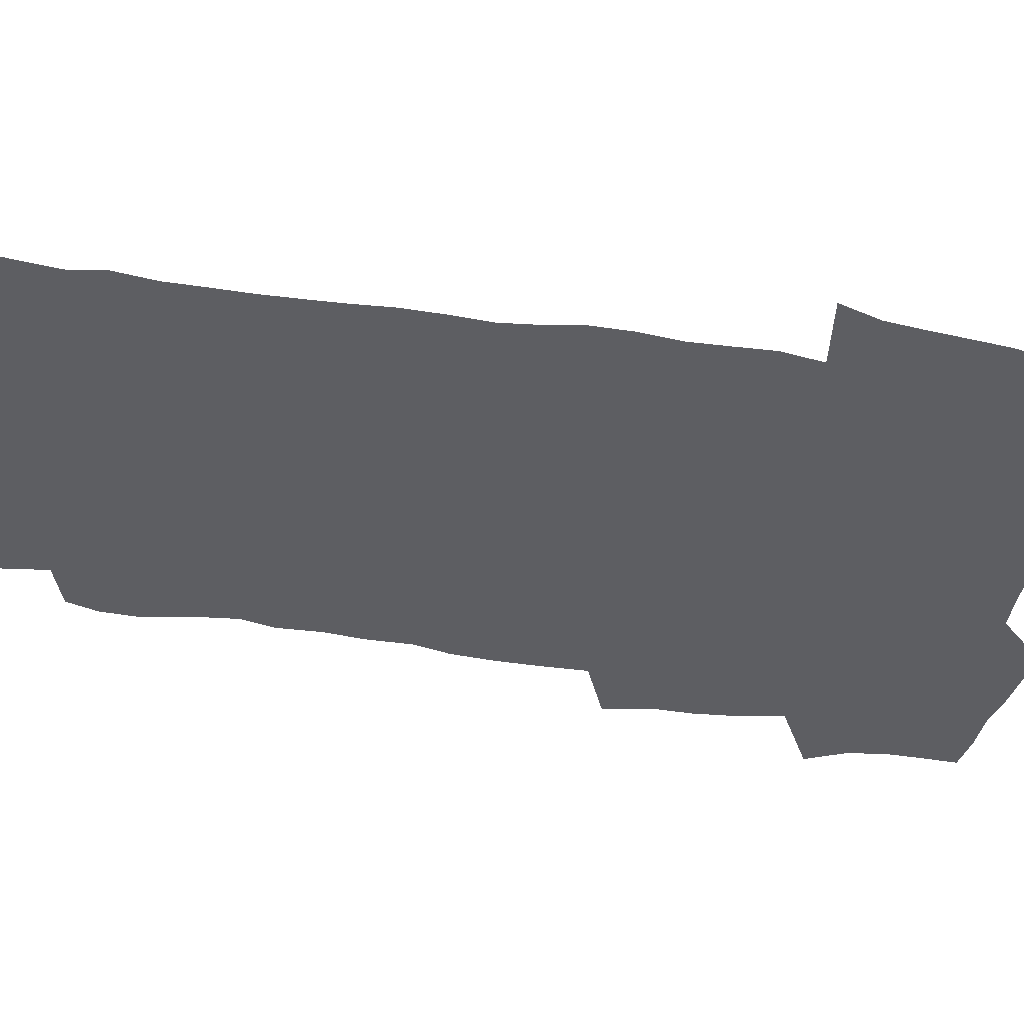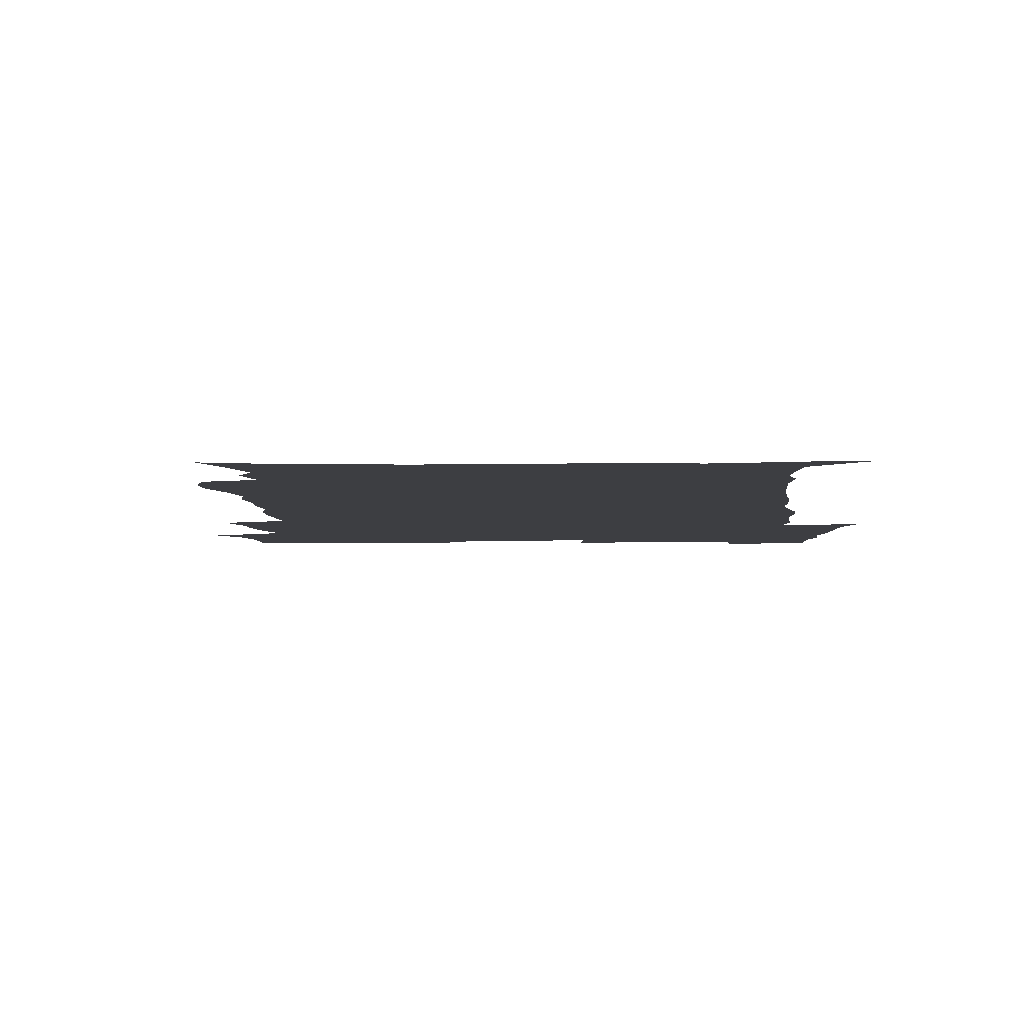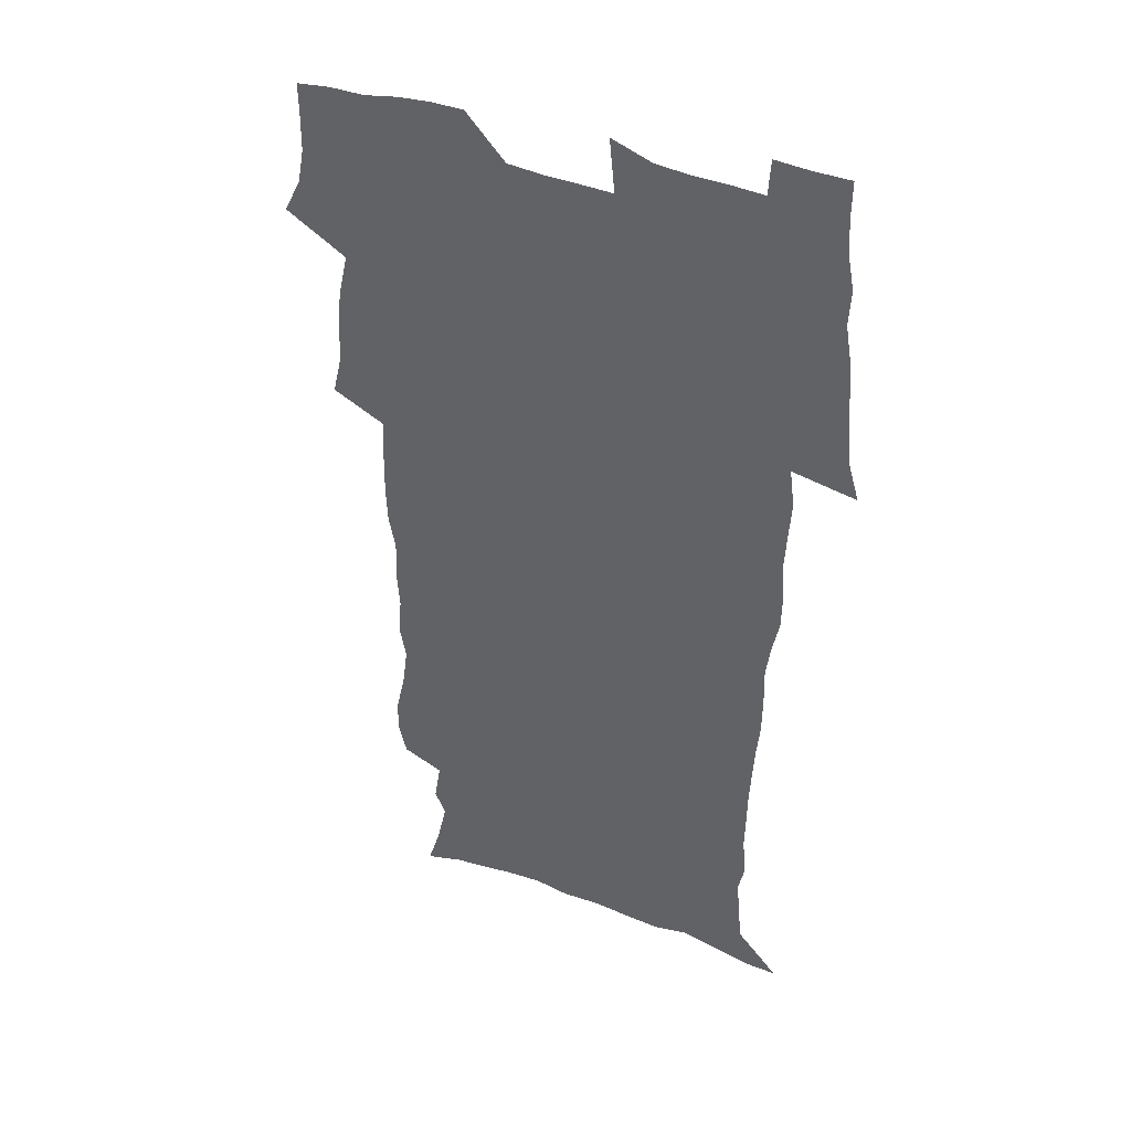
<metadata>
{"format":"obj","ext":"obj","renderer":"f3d","projection":"perspective","resolution":1024,"background":"white","views":[{"elev":-39.0,"azim":77.7,"up":"+Z"},{"elev":-3.6,"azim":2.9,"up":"+Z"},{"elev":40.3,"azim":25.4,"up":"+Y"}]}
</metadata>
<code>
v 470.2 524.8 0
v 477.6 539.6 0
v 480.3 554.4 0
v 480.5 569.1 0
v 480.4 583.7 0
v 486.3 440.1 0
v 490.7 458.6 0
v 490.8 474.3 0
v 492.7 491 0
v 496.7 509.2 0
v 497.7 523.9 0
v 496.4 538.9 0
v 497.1 553.5 0
v 498.1 567.6 0
v 494.9 585.5 0
v 510.6 235.1 0
v 507.3 247.5 0
v 507.1 262.2 0
v 511.3 280.5 0
v 513.7 298 0
v 511.1 311.4 0
v 512.2 328.8 0
v 511.1 344.5 0
v 511.7 362.4 0
v 508.8 377.2 0
v 508.1 393.8 0
v 508.4 411.3 0
v 509.3 429.2 0
v 508 445 0
v 509.9 461.8 0
v 508 476.6 0
v 510.8 493.5 0
v 512.4 509.1 0
v 513 523.9 0
v 511 539.1 0
v 514 553.5 0
v 512.3 568.9 0
v 510 585.5 0
v 520.2 164.1 0
v 525.6 180.8 0
v 530.1 200.8 0
v 525.3 211 0
v 528.2 228.3 0
v 529.8 245.4 0
v 532.7 263.3 0
v 533 278.6 0
v 532.2 293.1 0
v 532.5 308.6 0
v 531 323 0
v 530.6 338.6 0
v 529.8 353.9 0
v 529.7 370.1 0
v 528.8 385.7 0
v 527.6 401 0
v 526.7 416.6 0
v 527.9 433.7 0
v 526.9 448.7 0
v 527.9 464.7 0
v 526.8 479.5 0
v 529.1 495.5 0
v 528 510 0
v 528.1 524.6 0
v 528.8 539.2 0
v 528.5 553.9 0
v 526.7 570 0
v 524.2 588.1 0
v 536.7 169.1 0
v 536.4 180.1 0
v 544.6 206.4 0
v 544.2 220.7 0
v 544.9 236.3 0
v 547.8 254.4 0
v 548.4 269.8 0
v 548.5 284.9 0
v 548.8 300.4 0
v 547.6 314.3 0
v 546.6 328.9 0
v 548.5 347 0
v 546.8 360.3 0
v 546.1 375.4 0
v 545.6 390.8 0
v 544.4 405.5 0
v 543.9 420.8 0
v 542.9 435.5 0
v 543.5 451.3 0
v 543.9 466.6 0
v 544 481.6 0
v 544.2 496.2 0
v 544.1 510.6 0
v 544.8 524.8 0
v 544.4 538.9 0
v 544.3 552.7 0
v 541.2 570.9 0
v 538.5 589.4 0
v 549.6 170.7 0
v 554.8 190.4 0
v 558.9 210.6 0
v 561 228.1 0
v 562.9 245.2 0
v 563.2 260.2 0
v 562.8 274.3 0
v 563 289.5 0
v 562.5 303.8 0
v 561.8 318.2 0
v 561.5 333.4 0
v 561.1 347.6 0
v 561.4 363.9 0
v 561 378.9 0
v 560.1 393.3 0
v 560.7 409.4 0
v 559.8 423.6 0
v 559.4 438.4 0
v 559.1 453.2 0
v 559.5 468.3 0
v 559.7 482.8 0
v 559.5 497 0
v 559.5 511.1 0
v 559.3 525.1 0
v 559.2 539 0
v 558.3 553.4 0
v 556.1 570.2 0
v 553.2 589.4 0
v 564.5 173.1 0
v 569.6 193 0
v 574.1 216.1 0
v 575.4 232.2 0
v 576 247.4 0
v 576.4 262.5 0
v 576.6 277.7 0
v 576.1 291.6 0
v 575.8 306 0
v 575.9 321.4 0
v 575.9 336.4 0
v 575.8 351.2 0
v 576.3 367.5 0
v 575.4 381.4 0
v 574.1 395 0
v 574.5 410.5 0
v 573.8 424.5 0
v 574.5 440.7 0
v 574.1 454.7 0
v 573.9 469 0
v 573.9 483.3 0
v 573.7 497.3 0
v 573.9 511.4 0
v 574 525.3 0
v 573.8 539 0
v 572.5 554 0
v 570.4 571 0
v 580.3 174.5 0
v 582.6 189.2 0
v 586.9 215.4 0
v 588.7 234.4 0
v 589.3 250 0
v 589.1 263 0
v 589.5 279.2 0
v 589.2 293.1 0
v 589.1 308 0
v 589.5 323.9 0
v 589.2 337.8 0
v 588.8 350.6 0
v 589.4 368.8 0
v 589.5 383.8 0
v 588.7 397.2 0
v 588.4 411.4 0
v 587.4 424.7 0
v 588.3 441.1 0
v 588.3 455.5 0
v 588.1 469.6 0
v 588.2 483.8 0
v 588.2 497.9 0
v 588.4 511.8 0
v 588 525.6 0
v 587.8 539.3 0
v 587 554 0
v 585.7 569.9 0
v 595.2 172.3 0
v 598.4 194.3 0
v 600.3 215.9 0
v 601.5 235.1 0
v 601.9 250.3 0
v 601.7 263.3 0
v 602.3 280.1 0
v 602.2 294.1 0
v 602.3 309.5 0
v 602.3 323.5 0
v 602.3 337.8 0
v 602.6 353.2 0
v 602.5 367.9 0
v 602.5 384.5 0
v 602.4 398.1 0
v 602.2 412.4 0
v 602 426.6 0
v 602.1 441.1 0
v 602.3 456.2 0
v 602.4 470.4 0
v 602.2 484.1 0
v 602.3 498.3 0
v 602.4 512.2 0
v 602.1 525.8 0
v 601.7 540.1 0
v 601.3 554.3 0
v 600.4 569.8 0
v 611.4 173.5 0
v 613.1 197 0
v 613.7 214.7 0
v 614.3 234.2 0
v 614.5 250.7 0
v 614.7 265 0
v 615.2 279.1 0
v 615.2 295.1 0
v 615.2 309.6 0
v 615.2 324.7 0
v 615.4 336.7 0
v 616 354.9 0
v 615.9 369.1 0
v 616.1 383.1 0
v 615.9 398.4 0
v 615.9 412.3 0
v 615.9 427.4 0
v 616 441.2 0
v 616 456.6 0
v 616.1 470.3 0
v 616.1 484.2 0
v 616.2 498.2 0
v 616.1 512.2 0
v 616.1 526 0
v 616.1 539.7 0
v 615.7 554.4 0
v 615.2 569.4 0
v 612.9 592.4 0
v 627.3 172.4 0
v 627.3 196.9 0
v 627.2 216.6 0
v 627.3 233 0
v 627.5 248.6 0
v 627.5 263.4 0
v 628.5 277 0
v 627.9 295.3 0
v 628.1 309.7 0
v 628.5 323.6 0
v 628.9 339.8 0
v 629 354.8 0
v 629.2 369 0
v 629.5 383 0
v 629.5 398 0
v 629.6 412.4 0
v 629.9 426.5 0
v 629.9 441.4 0
v 630 455.8 0
v 629.9 470.2 0
v 629.9 484.2 0
v 630.4 497.9 0
v 629.9 512.3 0
v 630.2 526.1 0
v 630.1 540.1 0
v 630 554.4 0
v 629.8 570.2 0
v 630.4 586.1 0
v 643.1 171.8 0
v 641.8 194.5 0
v 640.6 215.6 0
v 640.2 232.5 0
v 640.9 246.2 0
v 641.7 259.2 0
v 641.4 276.8 0
v 641.4 292.3 0
v 641.1 308.2 0
v 642.1 321.5 0
v 641.9 338.7 0
v 642.3 353.3 0
v 642.5 368 0
v 643.1 382 0
v 643.6 396.4 0
v 643.7 411.2 0
v 643.8 426.1 0
v 644.2 440.4 0
v 644.2 455 0
v 644.2 469.5 0
v 644.5 483.7 0
v 644.4 497.9 0
v 644.8 511.9 0
v 644.3 526.3 0
v 644.3 540.2 0
v 644.5 554.7 0
v 644.7 570.6 0
v 645.5 584.8 0
v 658 175 0
v 656.3 193 0
v 654.3 213.1 0
v 653.8 229.5 0
v 654.2 244.2 0
v 654.1 260.2 0
v 655.2 273.7 0
v 654.6 290.3 0
v 655.2 304.8 0
v 655.1 320.9 0
v 656.1 335.1 0
v 656.7 349.8 0
v 656.8 365.1 0
v 656.8 380.5 0
v 658 394.5 0
v 658.2 409.5 0
v 658.3 424.6 0
v 658.6 439.3 0
v 658.7 454 0
v 659 468.5 0
v 659.1 483 0
v 658.4 497.8 0
v 659 511.8 0
v 658.8 526.1 0
v 659.1 540.4 0
v 659.1 554.8 0
v 659.5 569.6 0
v 660.2 584.7 0
v 673.7 172.1 0
v 672.5 187.8 0
v 669.7 207.5 0
v 668.6 224.4 0
v 668.8 239.6 0
v 668.7 255.1 0
v 669 270 0
v 668.8 286 0
v 669.3 300.9 0
v 669.1 317 0
v 670.1 331.6 0
v 671 346.4 0
v 671.3 361.9 0
v 672.7 376.2 0
v 675.1 390.1 0
v 674 406.6 0
v 674.8 421.4 0
v 674.2 437.2 0
v 675 451.9 0
v 674.9 467 0
v 675.2 481.7 0
v 674.8 496.6 0
v 673.6 511.5 0
v 674.6 525.7 0
v 673.2 540.7 0
v 673.6 554.6 0
v 674.1 568.6 0
v 674.9 583.9 0
v 675.9 599 0
v 689.8 168.8 0
v 685.9 187.8 0
v 684.1 204 0
v 683 220 0
v 685.7 232.2 0
v 684.2 249 0
v 684.5 263.7 0
v 684.8 279 0
v 685.6 293.8 0
v 686.7 308.8 0
v 688.1 323.5 0
v 688.3 339.4 0
v 688 356 0
v 690 370.6 0
v 693 384.7 0
v 693.4 400.6 0
v 692.2 417.6 0
v 693.2 433 0
v 694.3 448.3 0
v 692.2 464.9 0
v 693.3 479.4 0
v 694.2 494.1 0
v 691.5 509.8 0
v 691.7 524.5 0
v 689.8 539.8 0
v 689 554.3 0
v 688.5 568.5 0
v 689.9 583 0
v 690.9 598.1 0
v 703.7 168.9 0
v 720 460 0
v 715.2 476.5 0
v 713.9 491.6 0
v 712.9 506.9 0
v 711.8 522.1 0
v 709.1 538 0
v 710 553 0
v 707.3 568.4 0
v 706.5 583.2 0
v 706.7 598 0
f 10 11 1
f 1 11 2
f 11 12 2
f 2 12 3
f 12 13 3
f 3 13 4
f 13 14 4
f 4 14 5
f 14 15 5
f 28 29 6
f 6 29 7
f 29 30 7
f 7 30 8
f 30 31 8
f 8 31 9
f 31 32 9
f 9 32 10
f 32 33 10
f 10 33 11
f 33 34 11
f 11 34 12
f 34 35 12
f 12 35 13
f 35 36 13
f 13 36 14
f 36 37 14
f 14 37 15
f 37 38 15
f 43 44 16
f 16 44 17
f 44 45 17
f 17 45 18
f 45 46 18
f 18 46 19
f 46 47 19
f 19 47 20
f 47 48 20
f 20 48 21
f 48 49 21
f 21 49 22
f 49 50 22
f 22 50 23
f 50 51 23
f 23 51 24
f 51 52 24
f 24 52 25
f 52 53 25
f 25 53 26
f 53 54 26
f 26 54 27
f 54 55 27
f 27 55 28
f 55 56 28
f 28 56 29
f 56 57 29
f 29 57 30
f 57 58 30
f 30 58 31
f 58 59 31
f 31 59 32
f 59 60 32
f 32 60 33
f 60 61 33
f 33 61 34
f 61 62 34
f 34 62 35
f 62 63 35
f 35 63 36
f 63 64 36
f 36 64 37
f 64 65 37
f 37 65 38
f 65 66 38
f 39 67 40
f 67 68 40
f 40 68 41
f 68 69 41
f 41 69 42
f 69 70 42
f 42 70 43
f 70 71 43
f 43 71 44
f 71 72 44
f 44 72 45
f 72 73 45
f 45 73 46
f 73 74 46
f 46 74 47
f 74 75 47
f 47 75 48
f 75 76 48
f 48 76 49
f 76 77 49
f 49 77 50
f 77 78 50
f 50 78 51
f 78 79 51
f 51 79 52
f 79 80 52
f 52 80 53
f 80 81 53
f 53 81 54
f 81 82 54
f 54 82 55
f 82 83 55
f 55 83 56
f 83 84 56
f 56 84 57
f 84 85 57
f 57 85 58
f 85 86 58
f 58 86 59
f 86 87 59
f 59 87 60
f 87 88 60
f 60 88 61
f 88 89 61
f 61 89 62
f 89 90 62
f 62 90 63
f 90 91 63
f 63 91 64
f 91 92 64
f 64 92 65
f 92 93 65
f 65 93 66
f 93 94 66
f 67 95 68
f 95 96 68
f 68 96 69
f 96 97 69
f 69 97 70
f 97 98 70
f 70 98 71
f 98 99 71
f 71 99 72
f 99 100 72
f 72 100 73
f 100 101 73
f 73 101 74
f 101 102 74
f 74 102 75
f 102 103 75
f 75 103 76
f 103 104 76
f 76 104 77
f 104 105 77
f 77 105 78
f 105 106 78
f 78 106 79
f 106 107 79
f 79 107 80
f 107 108 80
f 80 108 81
f 108 109 81
f 81 109 82
f 109 110 82
f 82 110 83
f 110 111 83
f 83 111 84
f 111 112 84
f 84 112 85
f 112 113 85
f 85 113 86
f 113 114 86
f 86 114 87
f 114 115 87
f 87 115 88
f 115 116 88
f 88 116 89
f 116 117 89
f 89 117 90
f 117 118 90
f 90 118 91
f 118 119 91
f 91 119 92
f 119 120 92
f 92 120 93
f 120 121 93
f 93 121 94
f 121 122 94
f 95 123 96
f 123 124 96
f 96 124 97
f 124 125 97
f 97 125 98
f 125 126 98
f 98 126 99
f 126 127 99
f 99 127 100
f 127 128 100
f 100 128 101
f 128 129 101
f 101 129 102
f 129 130 102
f 102 130 103
f 130 131 103
f 103 131 104
f 131 132 104
f 104 132 105
f 132 133 105
f 105 133 106
f 133 134 106
f 106 134 107
f 134 135 107
f 107 135 108
f 135 136 108
f 108 136 109
f 136 137 109
f 109 137 110
f 137 138 110
f 110 138 111
f 138 139 111
f 111 139 112
f 139 140 112
f 112 140 113
f 140 141 113
f 113 141 114
f 141 142 114
f 114 142 115
f 142 143 115
f 115 143 116
f 143 144 116
f 116 144 117
f 144 145 117
f 117 145 118
f 145 146 118
f 118 146 119
f 146 147 119
f 119 147 120
f 147 148 120
f 120 148 121
f 148 149 121
f 121 149 122
f 123 150 124
f 150 151 124
f 124 151 125
f 151 152 125
f 125 152 126
f 152 153 126
f 126 153 127
f 153 154 127
f 127 154 128
f 154 155 128
f 128 155 129
f 155 156 129
f 129 156 130
f 156 157 130
f 130 157 131
f 157 158 131
f 131 158 132
f 158 159 132
f 132 159 133
f 159 160 133
f 133 160 134
f 160 161 134
f 134 161 135
f 161 162 135
f 135 162 136
f 162 163 136
f 136 163 137
f 163 164 137
f 137 164 138
f 164 165 138
f 138 165 139
f 165 166 139
f 139 166 140
f 166 167 140
f 140 167 141
f 167 168 141
f 141 168 142
f 168 169 142
f 142 169 143
f 169 170 143
f 143 170 144
f 170 171 144
f 144 171 145
f 171 172 145
f 145 172 146
f 172 173 146
f 146 173 147
f 173 174 147
f 147 174 148
f 174 175 148
f 148 175 149
f 175 176 149
f 150 177 151
f 177 178 151
f 151 178 152
f 178 179 152
f 152 179 153
f 179 180 153
f 153 180 154
f 180 181 154
f 154 181 155
f 181 182 155
f 155 182 156
f 182 183 156
f 156 183 157
f 183 184 157
f 157 184 158
f 184 185 158
f 158 185 159
f 185 186 159
f 159 186 160
f 186 187 160
f 160 187 161
f 187 188 161
f 161 188 162
f 188 189 162
f 162 189 163
f 189 190 163
f 163 190 164
f 190 191 164
f 164 191 165
f 191 192 165
f 165 192 166
f 192 193 166
f 166 193 167
f 193 194 167
f 167 194 168
f 194 195 168
f 168 195 169
f 195 196 169
f 169 196 170
f 196 197 170
f 170 197 171
f 197 198 171
f 171 198 172
f 198 199 172
f 172 199 173
f 199 200 173
f 173 200 174
f 200 201 174
f 174 201 175
f 201 202 175
f 175 202 176
f 202 203 176
f 177 204 178
f 204 205 178
f 178 205 179
f 205 206 179
f 179 206 180
f 206 207 180
f 180 207 181
f 207 208 181
f 181 208 182
f 208 209 182
f 182 209 183
f 209 210 183
f 183 210 184
f 210 211 184
f 184 211 185
f 211 212 185
f 185 212 186
f 212 213 186
f 186 213 187
f 213 214 187
f 187 214 188
f 214 215 188
f 188 215 189
f 215 216 189
f 189 216 190
f 216 217 190
f 190 217 191
f 217 218 191
f 191 218 192
f 218 219 192
f 192 219 193
f 219 220 193
f 193 220 194
f 220 221 194
f 194 221 195
f 221 222 195
f 195 222 196
f 222 223 196
f 196 223 197
f 223 224 197
f 197 224 198
f 224 225 198
f 198 225 199
f 225 226 199
f 199 226 200
f 226 227 200
f 200 227 201
f 227 228 201
f 201 228 202
f 228 229 202
f 202 229 203
f 229 230 203
f 204 232 205
f 232 233 205
f 205 233 206
f 233 234 206
f 206 234 207
f 234 235 207
f 207 235 208
f 235 236 208
f 208 236 209
f 236 237 209
f 209 237 210
f 237 238 210
f 210 238 211
f 238 239 211
f 211 239 212
f 239 240 212
f 212 240 213
f 240 241 213
f 213 241 214
f 241 242 214
f 214 242 215
f 242 243 215
f 215 243 216
f 243 244 216
f 216 244 217
f 244 245 217
f 217 245 218
f 245 246 218
f 218 246 219
f 246 247 219
f 219 247 220
f 247 248 220
f 220 248 221
f 248 249 221
f 221 249 222
f 249 250 222
f 222 250 223
f 250 251 223
f 223 251 224
f 251 252 224
f 224 252 225
f 252 253 225
f 225 253 226
f 253 254 226
f 226 254 227
f 254 255 227
f 227 255 228
f 255 256 228
f 228 256 229
f 256 257 229
f 229 257 230
f 257 258 230
f 230 258 231
f 258 259 231
f 232 260 233
f 260 261 233
f 233 261 234
f 261 262 234
f 234 262 235
f 262 263 235
f 235 263 236
f 263 264 236
f 236 264 237
f 264 265 237
f 237 265 238
f 265 266 238
f 238 266 239
f 266 267 239
f 239 267 240
f 267 268 240
f 240 268 241
f 268 269 241
f 241 269 242
f 269 270 242
f 242 270 243
f 270 271 243
f 243 271 244
f 271 272 244
f 244 272 245
f 272 273 245
f 245 273 246
f 273 274 246
f 246 274 247
f 274 275 247
f 247 275 248
f 275 276 248
f 248 276 249
f 276 277 249
f 249 277 250
f 277 278 250
f 250 278 251
f 278 279 251
f 251 279 252
f 279 280 252
f 252 280 253
f 280 281 253
f 253 281 254
f 281 282 254
f 254 282 255
f 282 283 255
f 255 283 256
f 283 284 256
f 256 284 257
f 284 285 257
f 257 285 258
f 285 286 258
f 258 286 259
f 286 287 259
f 260 288 261
f 288 289 261
f 261 289 262
f 289 290 262
f 262 290 263
f 290 291 263
f 263 291 264
f 291 292 264
f 264 292 265
f 292 293 265
f 265 293 266
f 293 294 266
f 266 294 267
f 294 295 267
f 267 295 268
f 295 296 268
f 268 296 269
f 296 297 269
f 269 297 270
f 297 298 270
f 270 298 271
f 298 299 271
f 271 299 272
f 299 300 272
f 272 300 273
f 300 301 273
f 273 301 274
f 301 302 274
f 274 302 275
f 302 303 275
f 275 303 276
f 303 304 276
f 276 304 277
f 304 305 277
f 277 305 278
f 305 306 278
f 278 306 279
f 306 307 279
f 279 307 280
f 307 308 280
f 280 308 281
f 308 309 281
f 281 309 282
f 309 310 282
f 282 310 283
f 310 311 283
f 283 311 284
f 311 312 284
f 284 312 285
f 312 313 285
f 285 313 286
f 313 314 286
f 286 314 287
f 314 315 287
f 288 316 289
f 316 317 289
f 289 317 290
f 317 318 290
f 290 318 291
f 318 319 291
f 291 319 292
f 319 320 292
f 292 320 293
f 320 321 293
f 293 321 294
f 321 322 294
f 294 322 295
f 322 323 295
f 295 323 296
f 323 324 296
f 296 324 297
f 324 325 297
f 297 325 298
f 325 326 298
f 298 326 299
f 326 327 299
f 299 327 300
f 327 328 300
f 300 328 301
f 328 329 301
f 301 329 302
f 329 330 302
f 302 330 303
f 330 331 303
f 303 331 304
f 331 332 304
f 304 332 305
f 332 333 305
f 305 333 306
f 333 334 306
f 306 334 307
f 334 335 307
f 307 335 308
f 335 336 308
f 308 336 309
f 336 337 309
f 309 337 310
f 337 338 310
f 310 338 311
f 338 339 311
f 311 339 312
f 339 340 312
f 312 340 313
f 340 341 313
f 313 341 314
f 341 342 314
f 314 342 315
f 342 343 315
f 316 345 317
f 345 346 317
f 317 346 318
f 346 347 318
f 318 347 319
f 347 348 319
f 319 348 320
f 348 349 320
f 320 349 321
f 349 350 321
f 321 350 322
f 350 351 322
f 322 351 323
f 351 352 323
f 323 352 324
f 352 353 324
f 324 353 325
f 353 354 325
f 325 354 326
f 354 355 326
f 326 355 327
f 355 356 327
f 327 356 328
f 356 357 328
f 328 357 329
f 357 358 329
f 329 358 330
f 358 359 330
f 330 359 331
f 359 360 331
f 331 360 332
f 360 361 332
f 332 361 333
f 361 362 333
f 333 362 334
f 362 363 334
f 334 363 335
f 363 364 335
f 335 364 336
f 364 365 336
f 336 365 337
f 365 366 337
f 337 366 338
f 366 367 338
f 338 367 339
f 367 368 339
f 339 368 340
f 368 369 340
f 340 369 341
f 369 370 341
f 341 370 342
f 370 371 342
f 342 371 343
f 371 372 343
f 343 372 344
f 372 373 344
f 345 374 346
f 364 375 365
f 375 376 365
f 365 376 366
f 376 377 366
f 366 377 367
f 377 378 367
f 367 378 368
f 378 379 368
f 368 379 369
f 379 380 369
f 369 380 370
f 380 381 370
f 370 381 371
f 381 382 371
f 371 382 372
f 382 383 372
f 372 383 373
f 383 384 373

</code>
